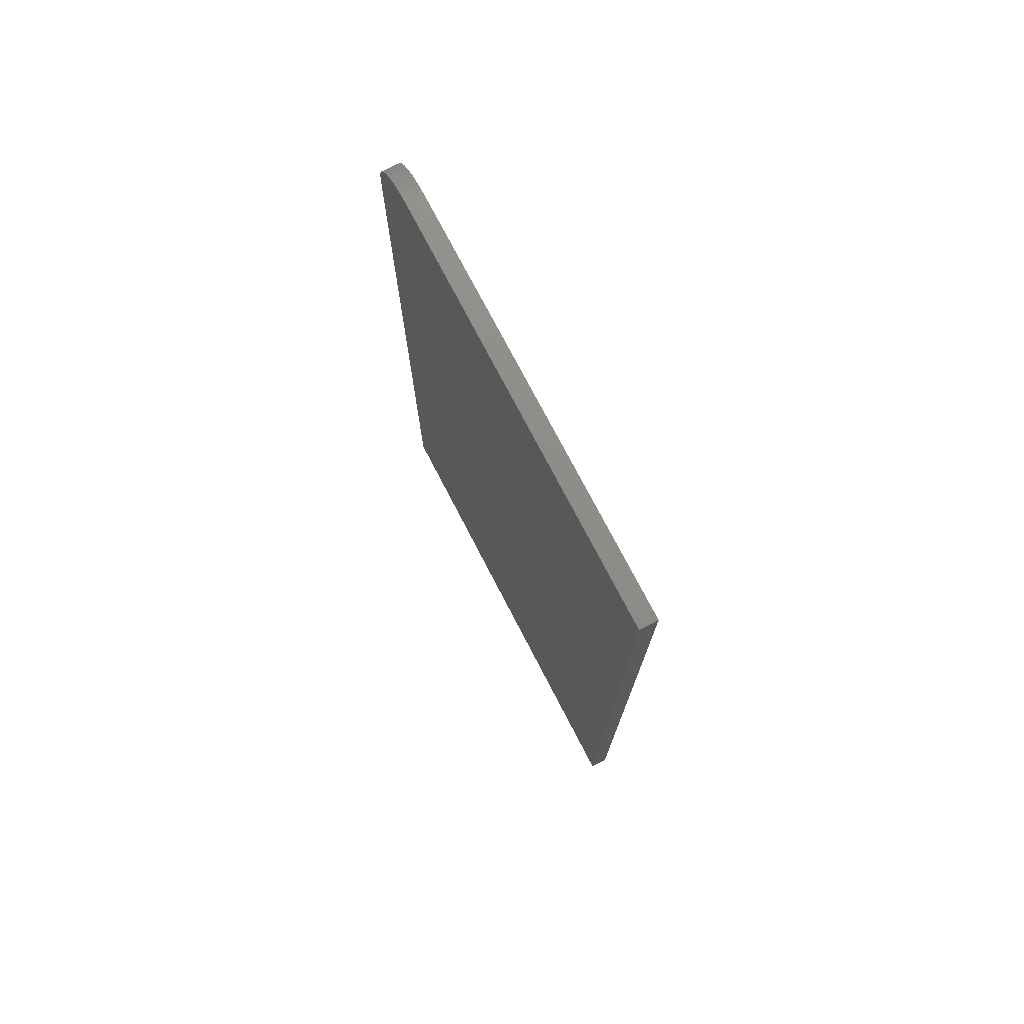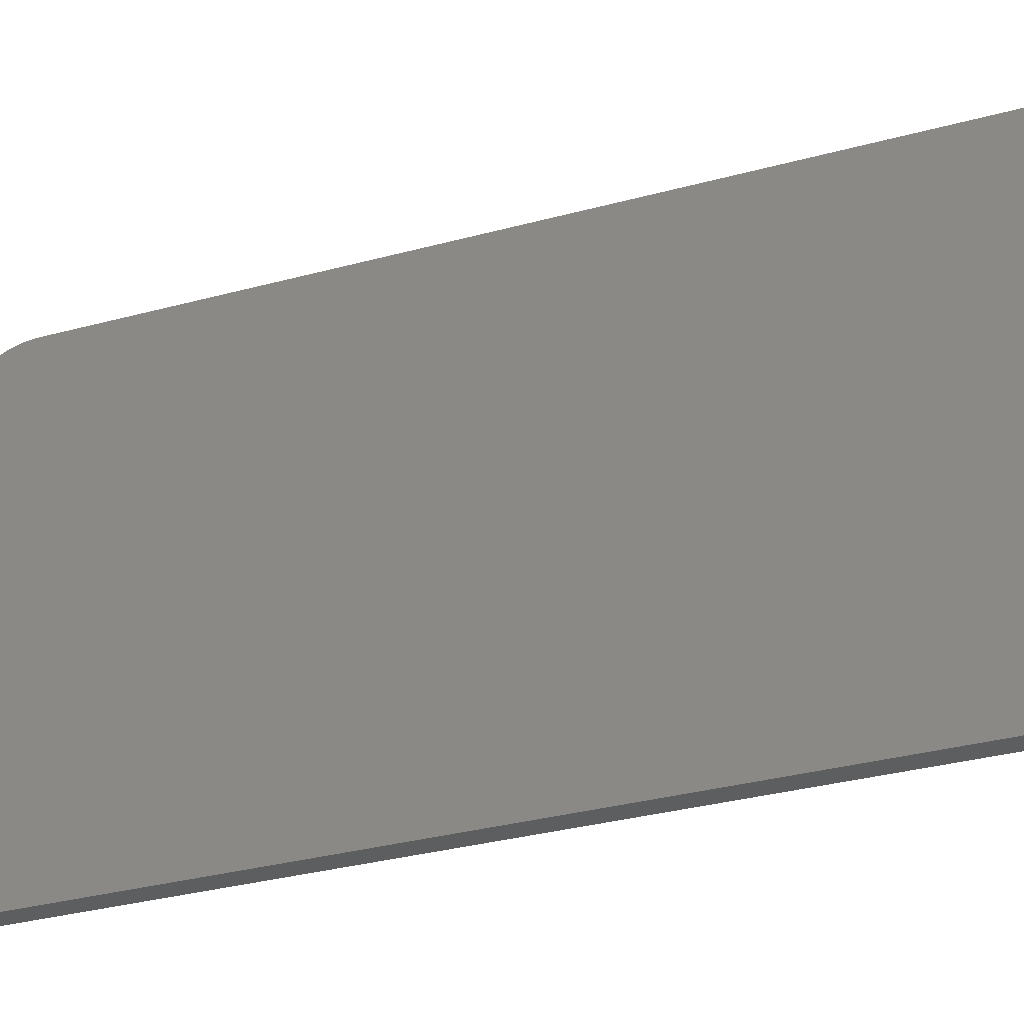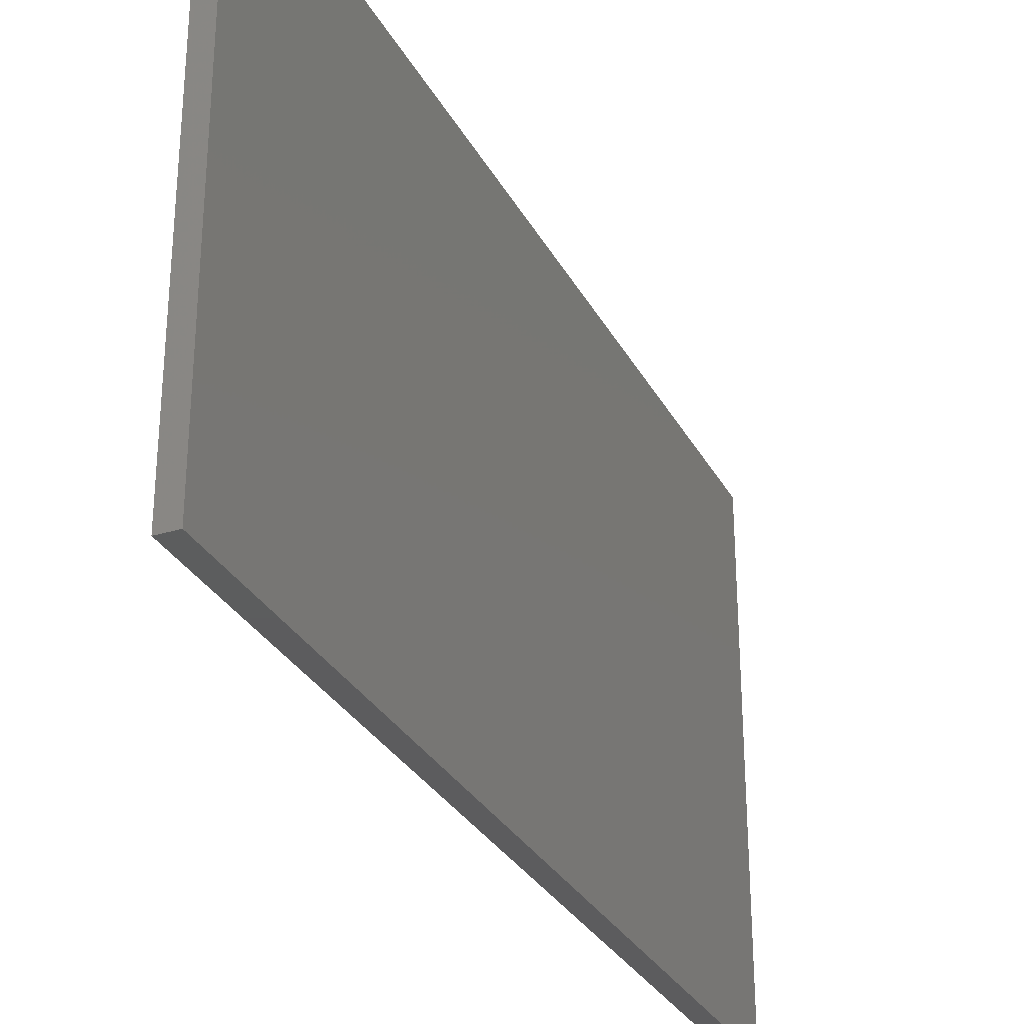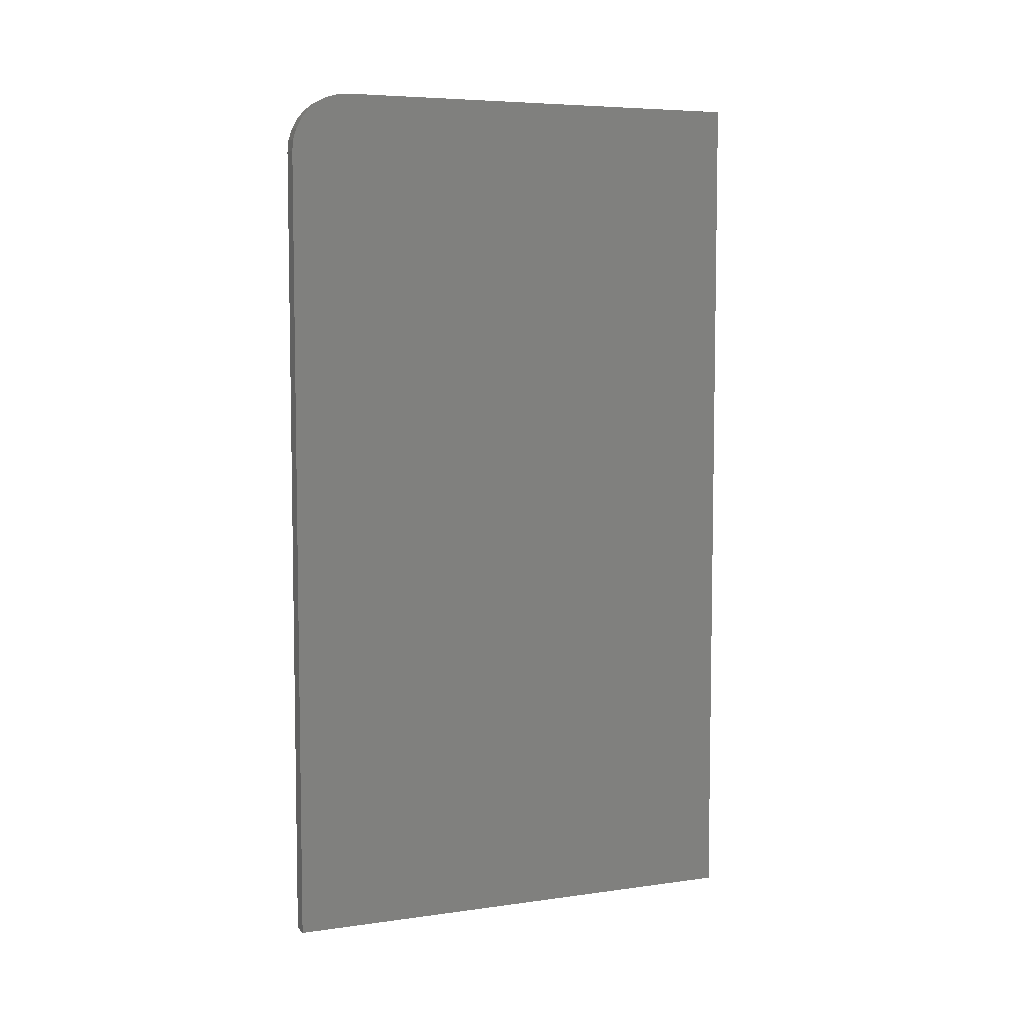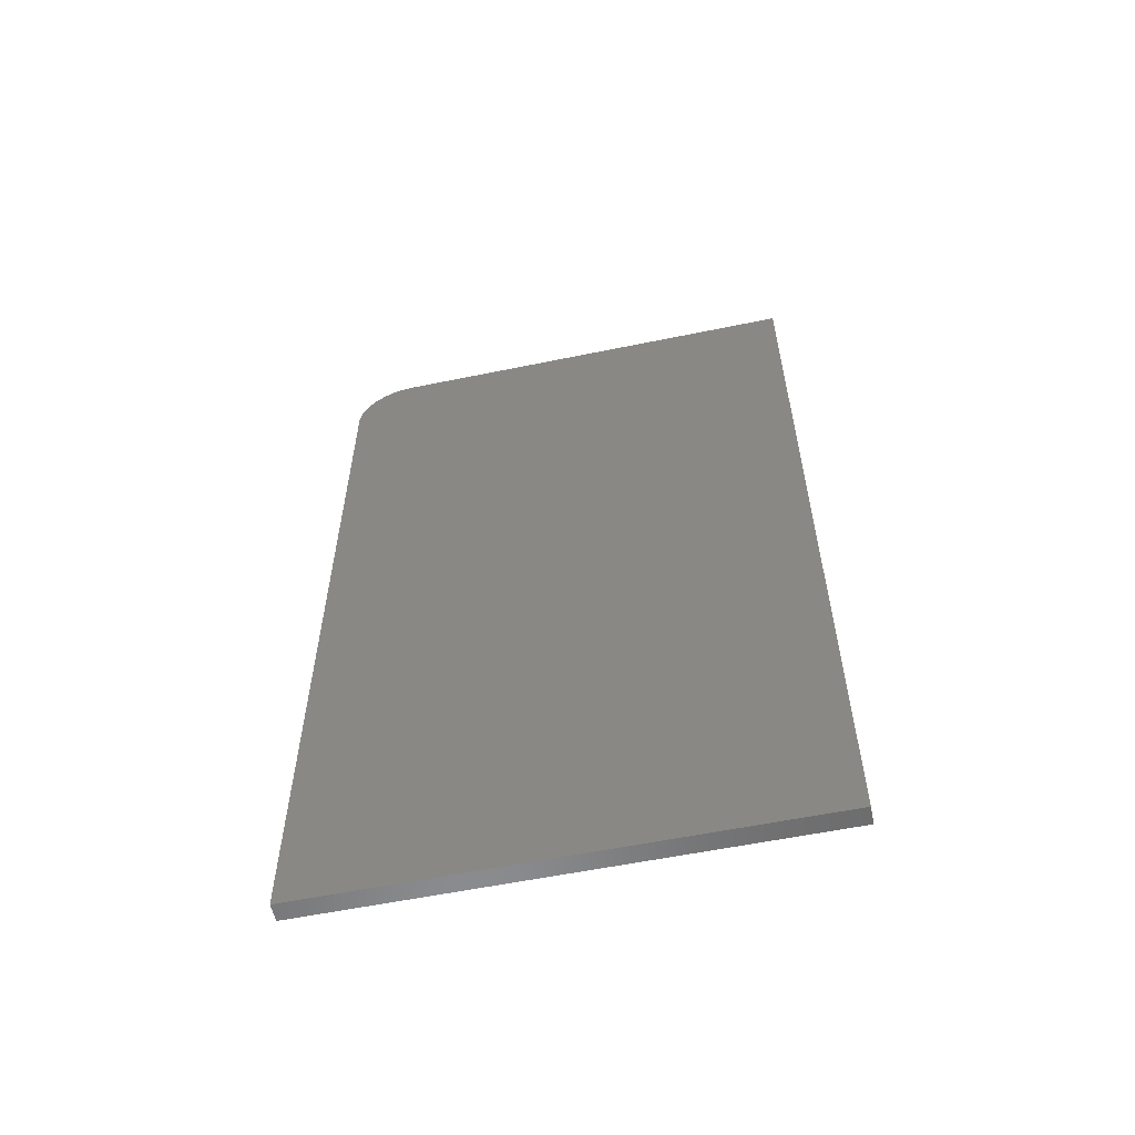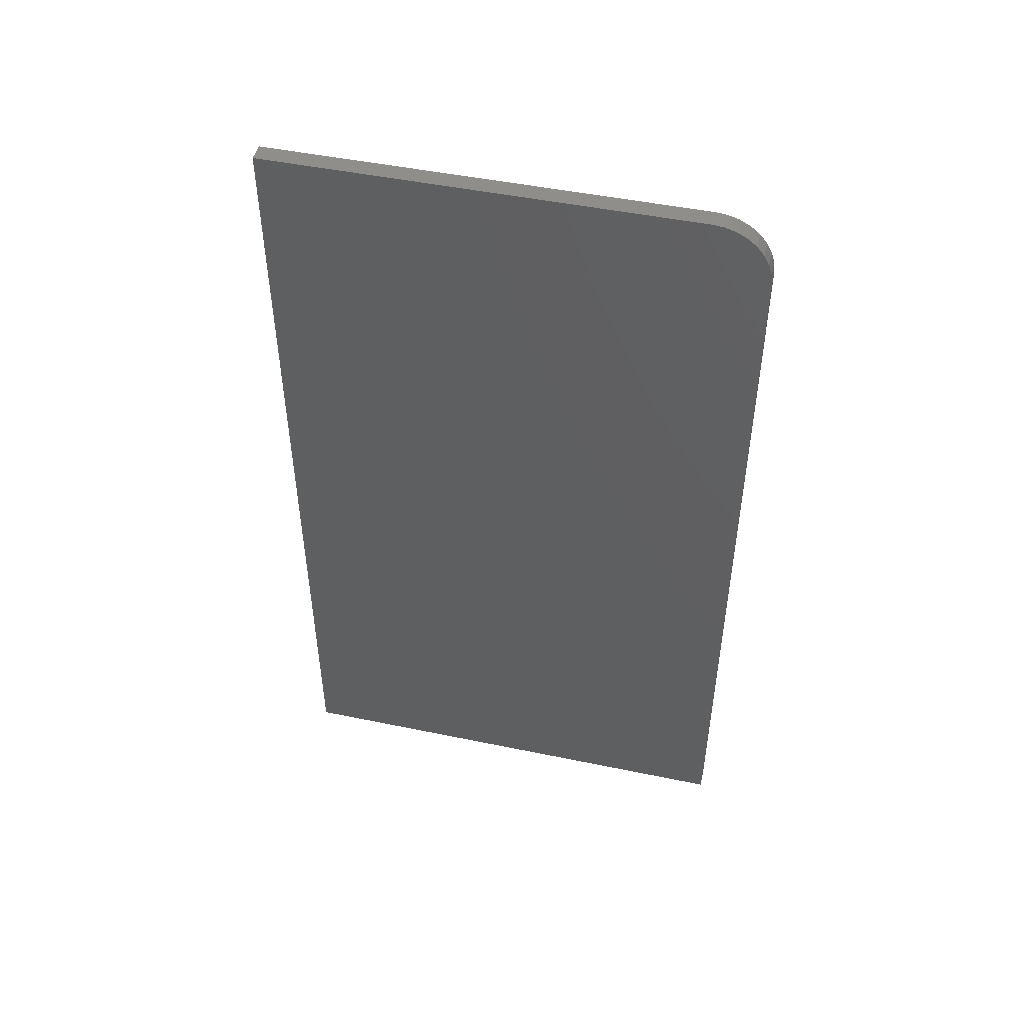
<metadata>
{"format":"stl","ext":"stl","renderer":"f3d","projection":"perspective","resolution":1024,"background":"white","views":[{"elev":74.6,"azim":152.6,"up":"+Y"},{"elev":-35.0,"azim":-70.4,"up":"+Z"},{"elev":-30.1,"azim":-156.2,"up":"+Z"},{"elev":6.2,"azim":67.4,"up":"+Y"},{"elev":-57.2,"azim":102.1,"up":"+Y"},{"elev":48.0,"azim":-76.9,"up":"+Y"}]}
</metadata>
<code>
# stl→obj: 24 verts, 44 faces
v 0.03125 -0.75 0.415
v 0.03125 -0.75 -0.4219
v 0.03125 0.75 -0.4219
v 0.03125 0.75 0.3134
v 0.03125 0.748 0.3332
v 0.03125 0.7423 0.3523
v 0.03125 0.7329 0.3698
v 0.03125 0.7203 0.3852
v 0.03125 0.7049 0.3979
v 0.03125 0.6873 0.4072
v 0.03125 0.6683 0.413
v 0.03125 0.6484 0.415
v -4.645e-17 -0.75 0.415
v -4.645e-17 0.6484 0.415
v -4.635e-17 0.6683 0.413
v -4.602e-17 0.6873 0.4072
v -4.55e-17 0.7049 0.3979
v -4.48e-17 0.7203 0.3852
v -4.395e-17 0.7329 0.3698
v -4.297e-17 0.7423 0.3523
v -4.192e-17 0.748 0.3332
v -4.082e-17 0.75 0.3134
v 5.099e-33 0.75 -0.4219
v 0 -0.75 -0.4219
f 1 2 3
f 1 3 4
f 1 4 5
f 1 5 6
f 1 6 7
f 1 7 8
f 1 8 9
f 1 9 10
f 1 10 11
f 1 11 12
f 13 14 15
f 13 15 16
f 13 16 17
f 13 17 18
f 13 18 19
f 13 19 20
f 13 20 21
f 13 21 22
f 13 22 23
f 13 23 24
f 12 14 1
f 1 14 13
f 3 23 4
f 4 23 22
f 14 12 15
f 15 12 11
f 15 11 16
f 16 11 10
f 16 10 17
f 17 10 9
f 17 9 18
f 18 9 8
f 18 8 19
f 19 8 7
f 19 7 20
f 20 7 6
f 20 6 21
f 21 6 5
f 21 5 22
f 22 5 4
f 1 13 2
f 2 13 24
f 2 24 3
f 3 24 23

</code>
